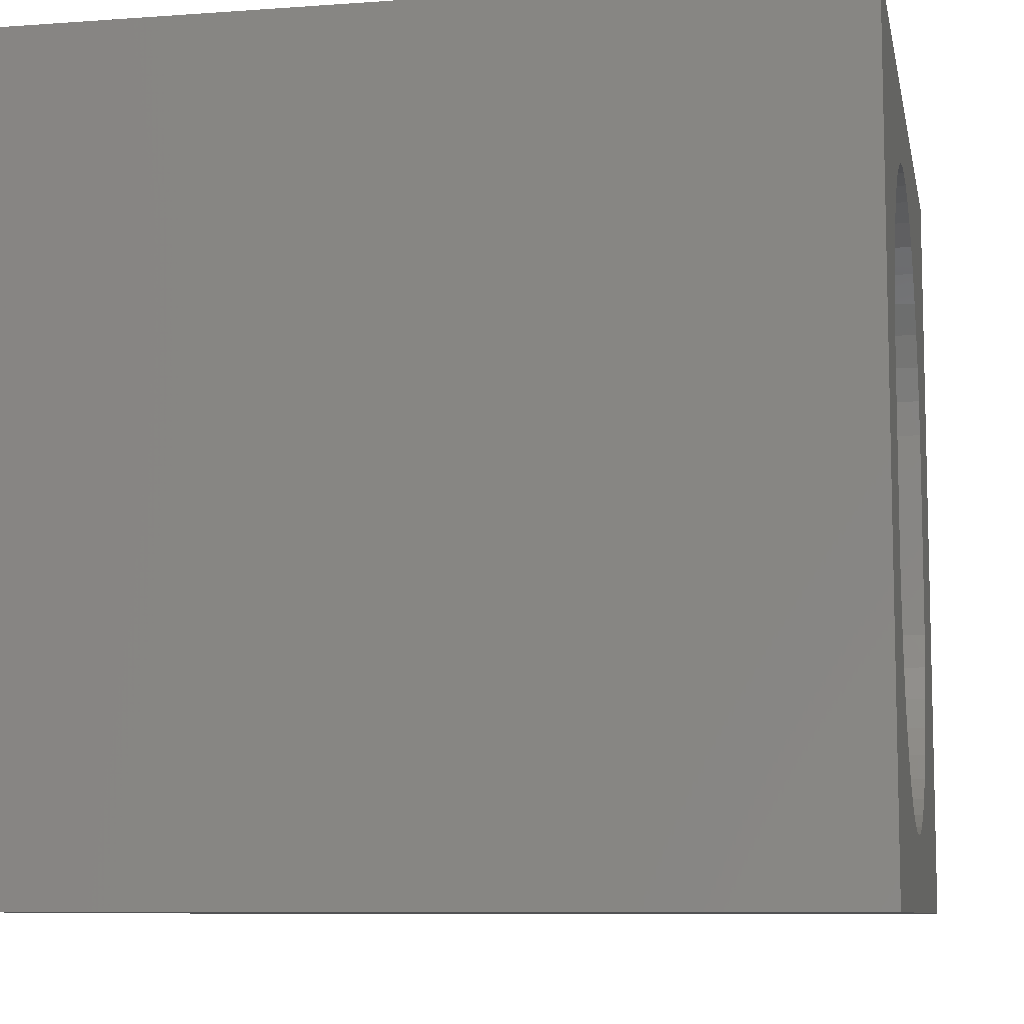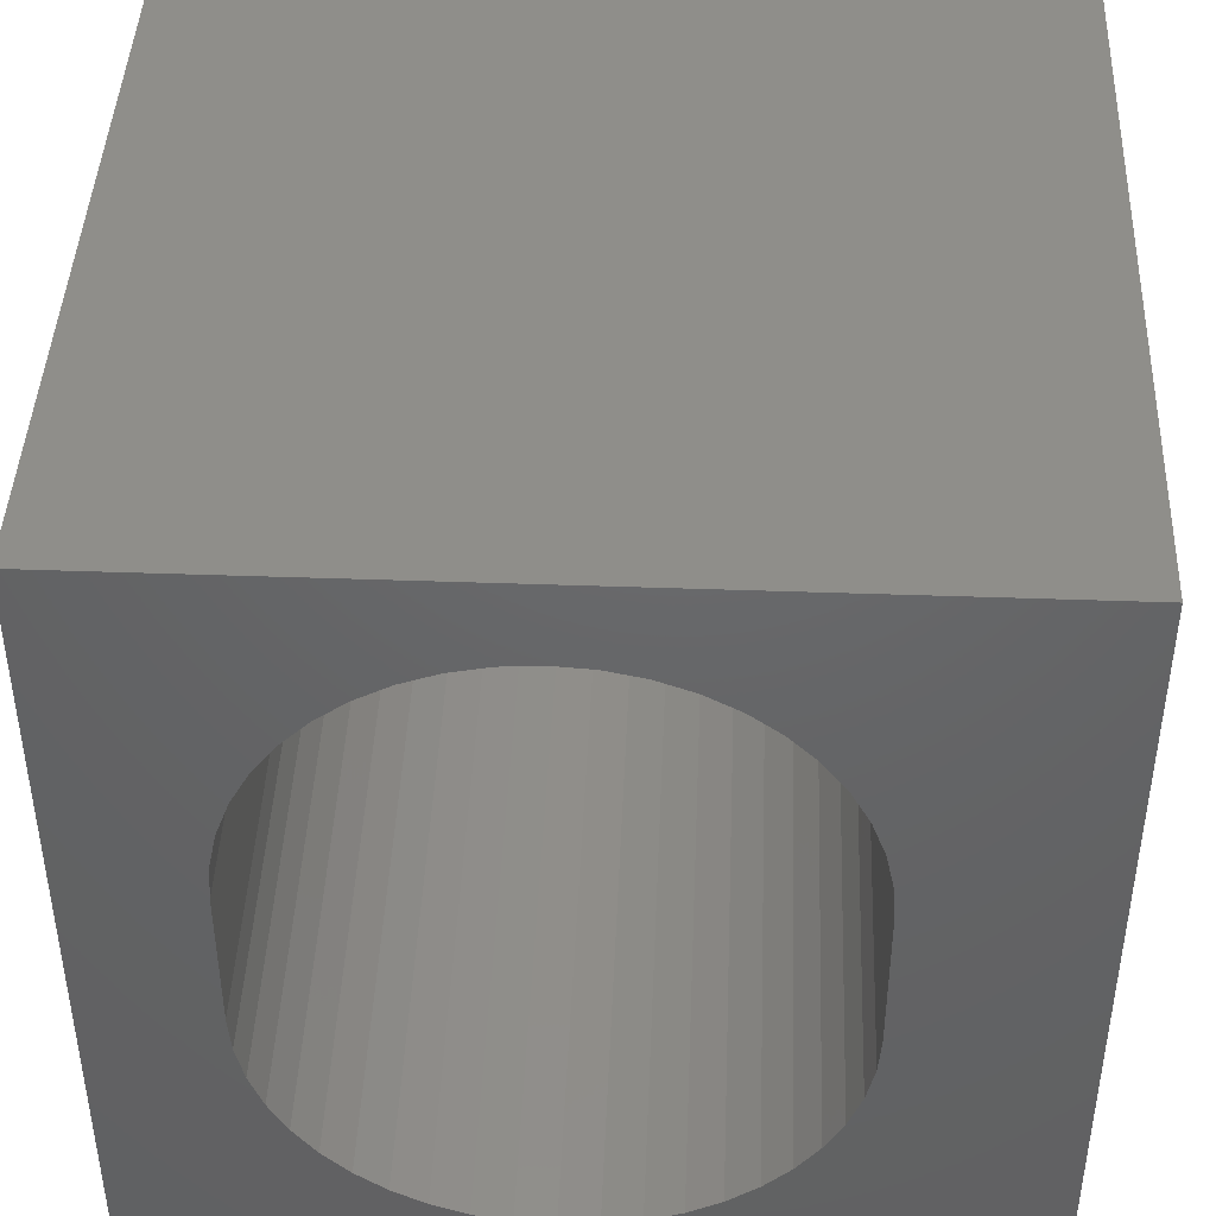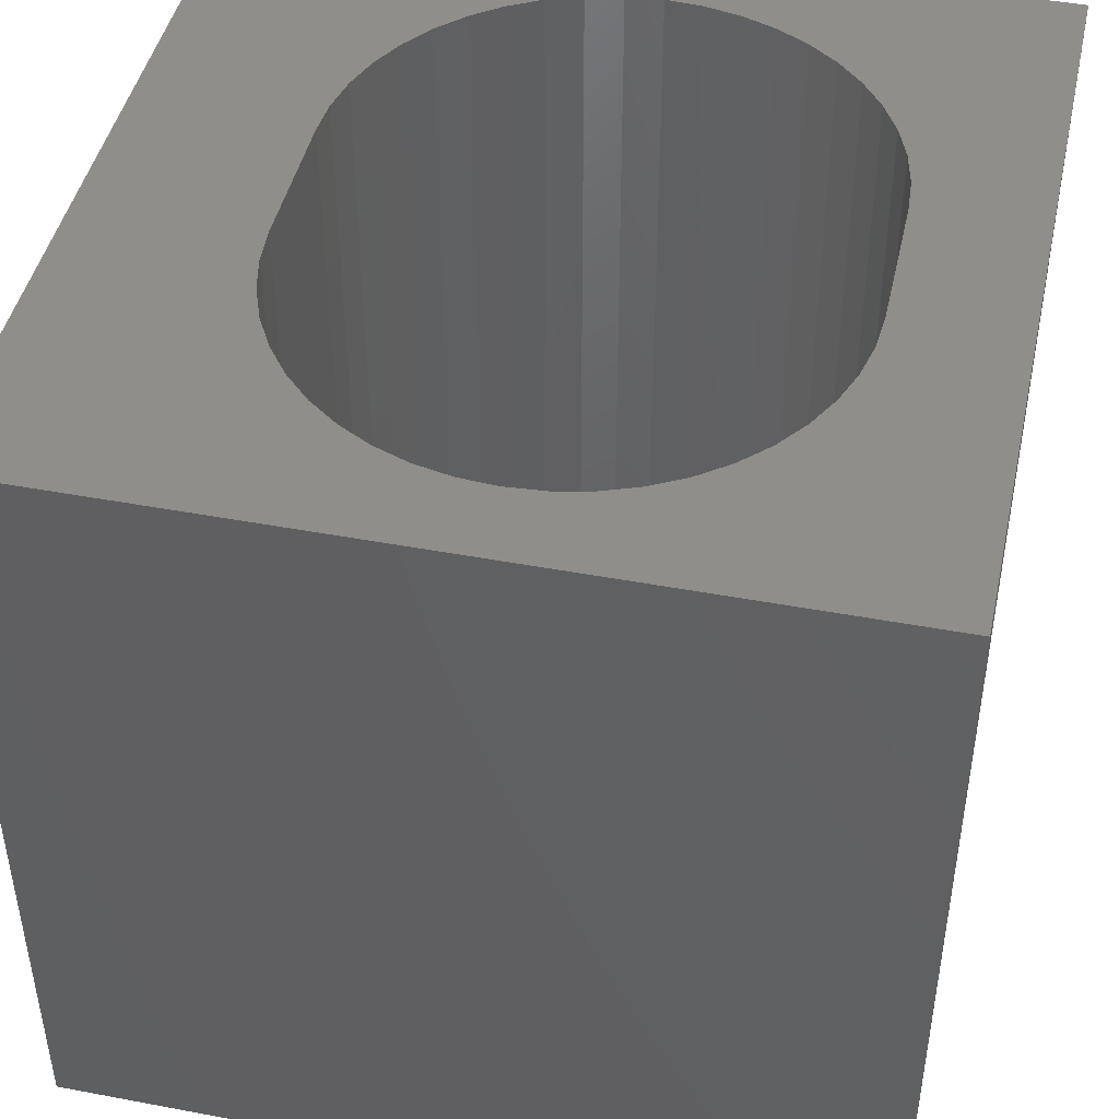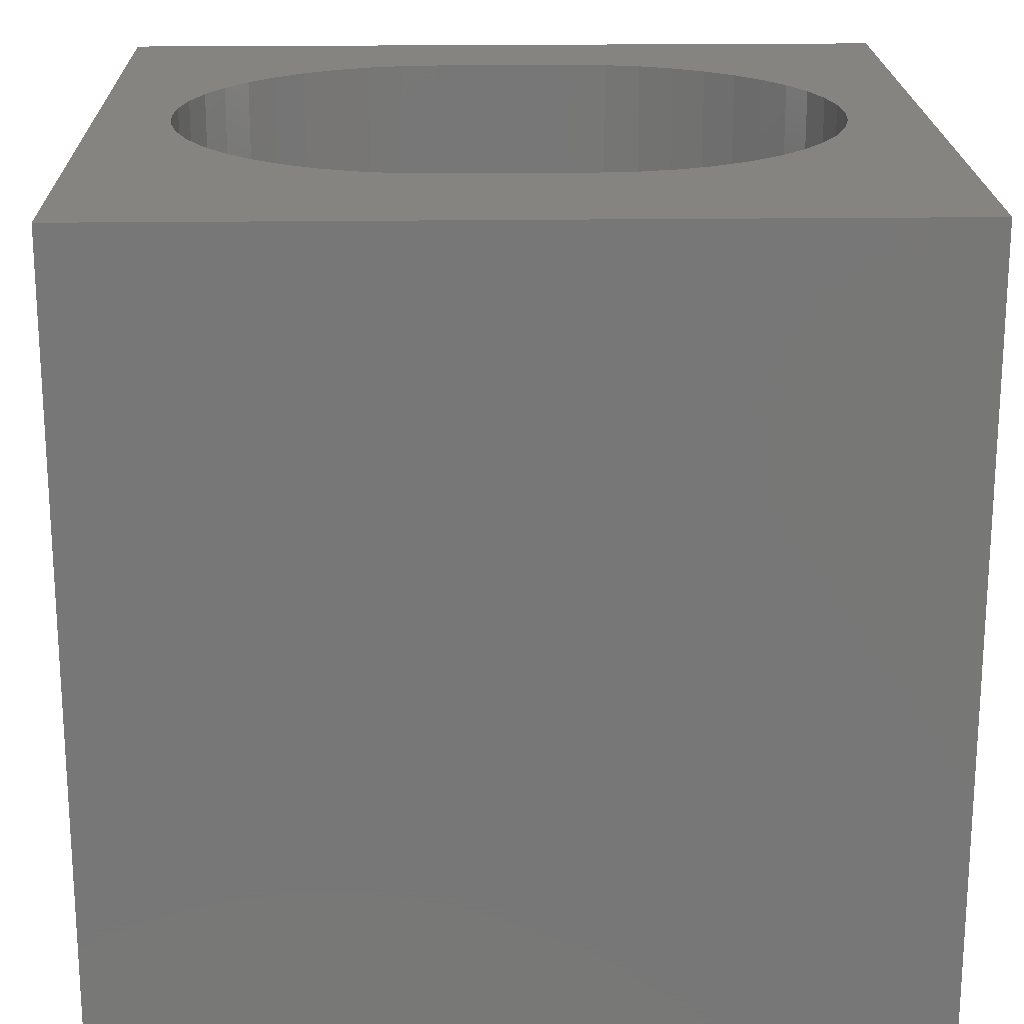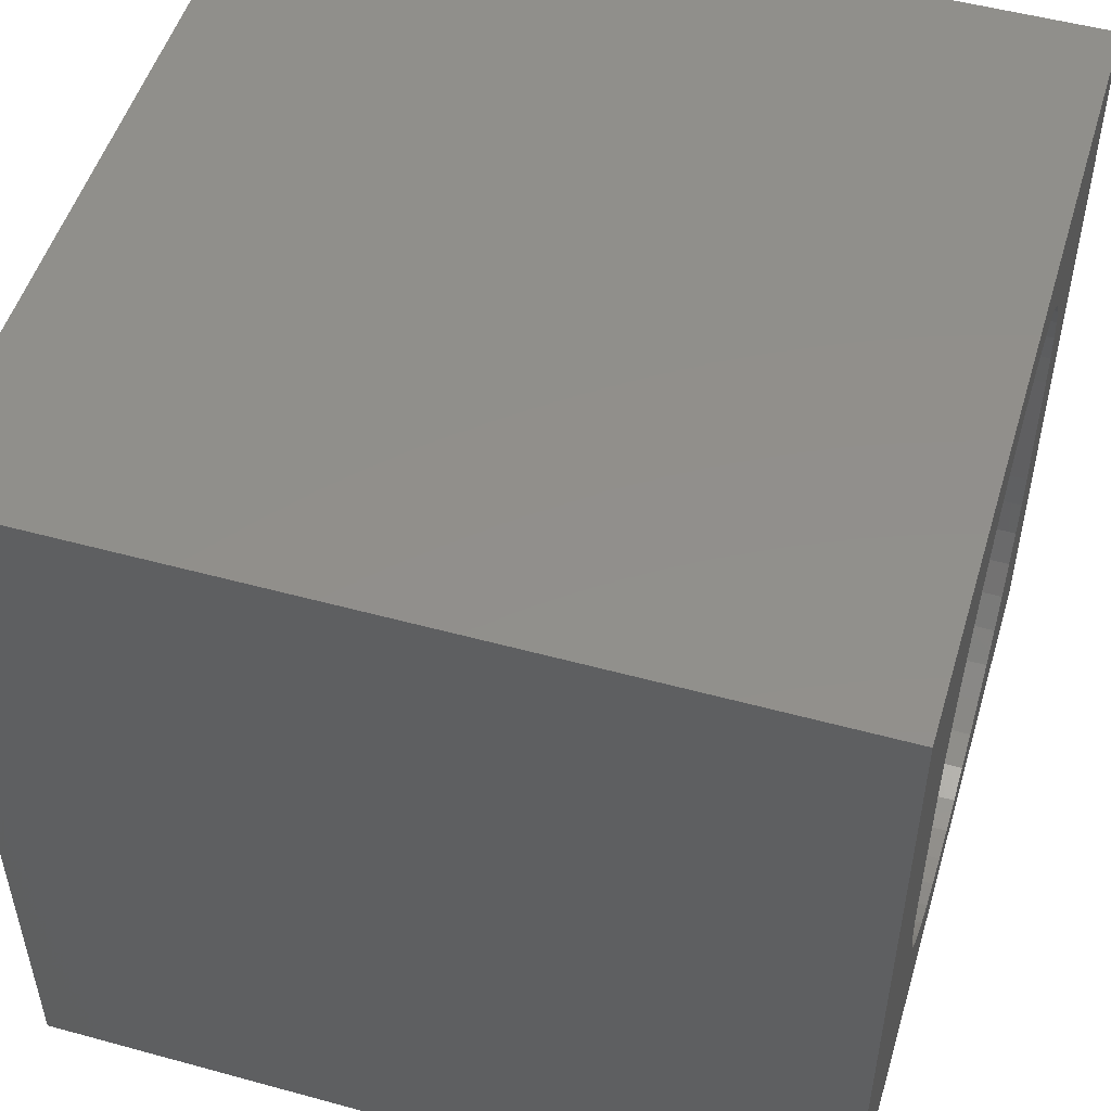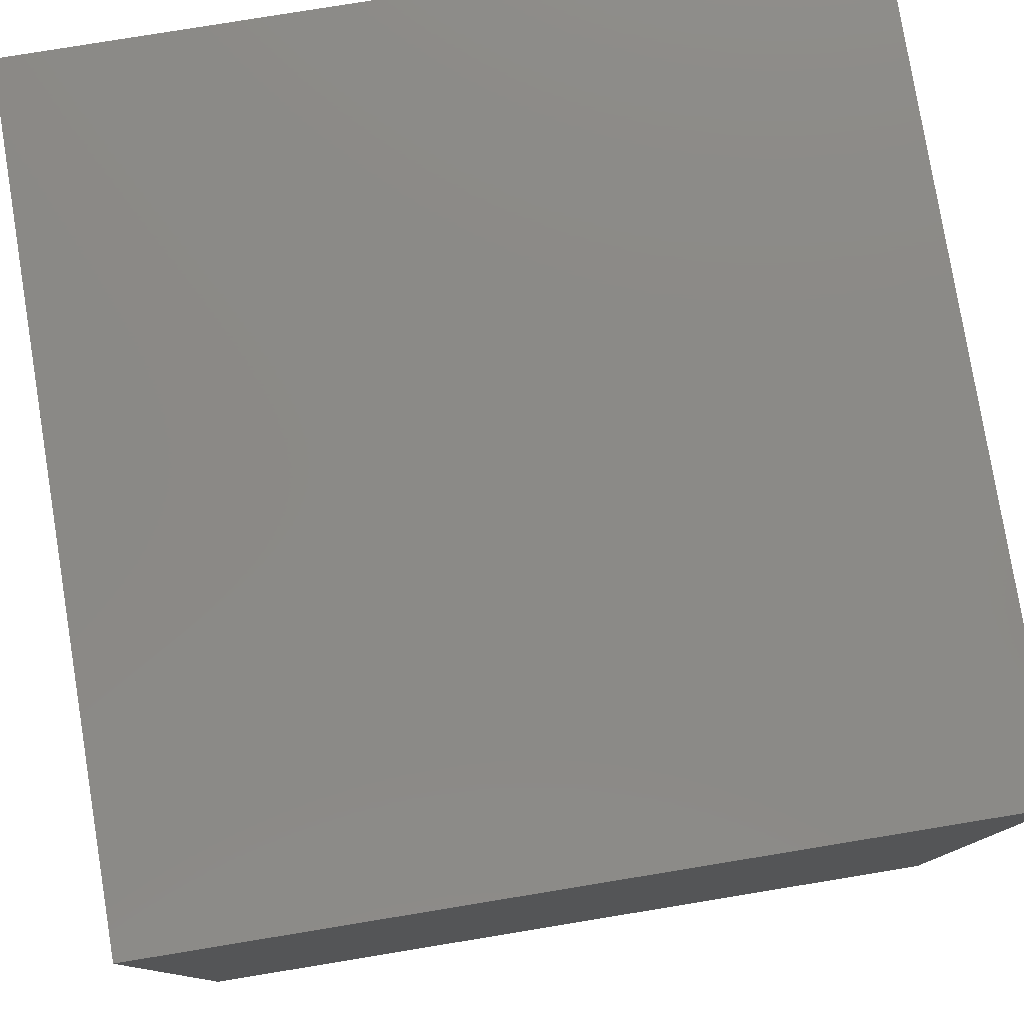
<metadata>
{"format":"stl","ext":"stl","renderer":"f3d","projection":"perspective","resolution":1024,"background":"white","views":[{"elev":-8.7,"azim":-78.9,"up":"+Y"},{"elev":43.5,"azim":2.4,"up":"+Y"},{"elev":45.1,"azim":-167.7,"up":"+Z"},{"elev":20.1,"azim":88.6,"up":"+Z"},{"elev":51.2,"azim":106.6,"up":"+Y"},{"elev":78.9,"azim":80.7,"up":"+Y"}]}
</metadata>
<code>
# stl→obj: 100 verts, 200 faces
v 0 10 10
v 0 10 0
v 0 0 10
v 0 0 0
v 2.596 1.688 10
v 2.275 2.009 10
v 2.003 2.372 10
v 1.786 2.771 10
v 1.627 3.196 10
v 1.53 6.315 10
v 1.627 6.758 10
v 10 10 10
v 4.68 9.044 10
v 5.133 9.012 10
v 5.577 8.915 10
v 6.002 8.757 10
v 3.784 1.039 10
v 3.358 1.198 10
v 2.96 1.416 10
v 2.275 7.946 10
v 2.596 8.267 10
v 2.96 8.539 10
v 3.358 8.757 10
v 7.83 3.64 10
v 7.733 3.196 10
v 10 0 10
v 7.575 2.771 10
v 7.357 2.372 10
v 5.577 1.039 10
v 6.002 1.198 10
v 6.401 1.416 10
v 1.786 7.184 10
v 2.003 7.582 10
v 3.784 8.915 10
v 4.227 9.012 10
v 6.401 8.539 10
v 6.764 8.267 10
v 7.085 7.946 10
v 7.357 7.582 10
v 7.575 7.184 10
v 7.733 6.758 10
v 7.085 2.009 10
v 6.764 1.688 10
v 5.133 0.9429 10
v 4.68 0.9106 10
v 4.227 0.9429 10
v 1.53 3.64 10
v 1.498 4.093 10
v 1.498 5.862 10
v 7.83 6.315 10
v 7.862 5.862 10
v 7.862 4.093 10
v 10 10 0
v 10 0 0
v 1.786 2.771 0
v 1.627 3.196 0
v 1.53 3.64 0
v 2.003 2.372 0
v 2.275 2.009 0
v 2.596 1.688 0
v 3.784 8.915 0
v 3.358 8.757 0
v 5.577 8.915 0
v 5.133 9.012 0
v 4.68 9.044 0
v 4.227 9.012 0
v 2.96 8.539 0
v 2.596 8.267 0
v 2.275 7.946 0
v 2.96 1.416 0
v 3.358 1.198 0
v 3.784 1.039 0
v 7.575 2.771 0
v 7.733 3.196 0
v 2.003 7.582 0
v 1.786 7.184 0
v 1.627 6.758 0
v 4.227 0.9429 0
v 4.68 0.9106 0
v 5.133 0.9429 0
v 5.577 1.039 0
v 6.002 1.198 0
v 6.401 1.416 0
v 6.764 1.688 0
v 1.53 6.315 0
v 1.498 5.862 0
v 1.498 4.093 0
v 7.085 2.009 0
v 7.357 2.372 0
v 7.83 6.315 0
v 7.733 6.758 0
v 7.575 7.184 0
v 7.357 7.582 0
v 7.085 7.946 0
v 6.764 8.267 0
v 6.401 8.539 0
v 6.002 8.757 0
v 7.83 3.64 0
v 7.862 4.093 0
v 7.862 5.862 0
f 1 2 3
f 3 2 4
f 5 6 3
f 6 7 3
f 3 7 8
f 3 8 9
f 10 11 1
f 12 1 13
f 13 14 12
f 12 14 15
f 12 15 16
f 17 18 3
f 3 18 19
f 3 19 5
f 20 21 1
f 1 21 22
f 1 22 23
f 24 25 26
f 26 25 27
f 26 27 28
f 29 26 30
f 30 26 31
f 11 32 1
f 1 32 33
f 1 33 20
f 23 34 1
f 1 34 35
f 1 35 13
f 16 36 12
f 12 36 37
f 12 37 38
f 38 39 12
f 12 39 40
f 12 40 41
f 28 42 26
f 26 42 43
f 26 43 31
f 29 44 26
f 26 44 45
f 26 45 3
f 3 45 46
f 3 46 17
f 9 47 3
f 3 47 48
f 3 48 1
f 1 48 49
f 1 49 10
f 41 50 12
f 12 50 51
f 12 51 26
f 26 51 52
f 26 52 24
f 53 12 54
f 54 12 26
f 55 4 56
f 56 4 57
f 55 58 4
f 4 58 59
f 4 59 60
f 61 62 2
f 63 64 53
f 53 64 65
f 53 65 2
f 2 65 66
f 2 66 61
f 62 67 2
f 2 67 68
f 2 68 69
f 60 70 4
f 4 70 71
f 4 71 72
f 73 74 54
f 69 75 2
f 2 75 76
f 2 76 77
f 72 78 4
f 4 78 79
f 4 79 54
f 54 79 80
f 54 80 81
f 81 82 54
f 54 82 83
f 54 83 84
f 77 85 2
f 2 85 86
f 2 86 4
f 4 86 87
f 4 87 57
f 84 88 54
f 54 88 89
f 54 89 73
f 90 91 53
f 53 91 92
f 92 93 53
f 53 93 94
f 53 94 95
f 95 96 53
f 53 96 97
f 53 97 63
f 74 98 54
f 54 98 99
f 54 99 53
f 53 99 100
f 53 100 90
f 12 53 1
f 1 53 2
f 54 26 4
f 4 26 3
f 87 48 47
f 87 47 57
f 57 47 9
f 57 9 56
f 56 9 8
f 56 8 55
f 55 8 7
f 55 7 58
f 58 7 6
f 58 6 59
f 59 6 5
f 59 5 60
f 60 5 19
f 60 19 70
f 70 19 18
f 70 18 71
f 71 18 17
f 71 17 72
f 72 17 46
f 72 46 78
f 78 46 45
f 78 45 79
f 79 45 44
f 79 44 80
f 80 44 29
f 80 29 81
f 81 29 30
f 81 30 82
f 82 30 31
f 82 31 83
f 83 31 43
f 83 43 84
f 84 43 42
f 84 42 88
f 88 42 28
f 88 28 89
f 89 28 27
f 89 27 73
f 73 27 25
f 73 25 74
f 74 25 24
f 74 24 98
f 98 24 52
f 98 52 99
f 87 86 48
f 48 86 49
f 100 51 50
f 100 50 90
f 90 50 41
f 90 41 91
f 91 41 40
f 91 40 92
f 92 40 39
f 92 39 93
f 93 39 38
f 93 38 94
f 94 38 37
f 94 37 95
f 95 37 36
f 95 36 96
f 96 36 16
f 96 16 97
f 97 16 15
f 97 15 63
f 63 15 14
f 63 14 64
f 64 14 13
f 64 13 65
f 65 13 35
f 65 35 66
f 66 35 34
f 66 34 61
f 61 34 23
f 61 23 62
f 62 23 22
f 62 22 67
f 67 22 21
f 67 21 68
f 68 21 20
f 68 20 69
f 69 20 33
f 69 33 75
f 75 33 32
f 75 32 76
f 76 32 11
f 76 11 77
f 77 11 10
f 77 10 85
f 85 10 49
f 85 49 86
f 100 99 51
f 51 99 52

</code>
